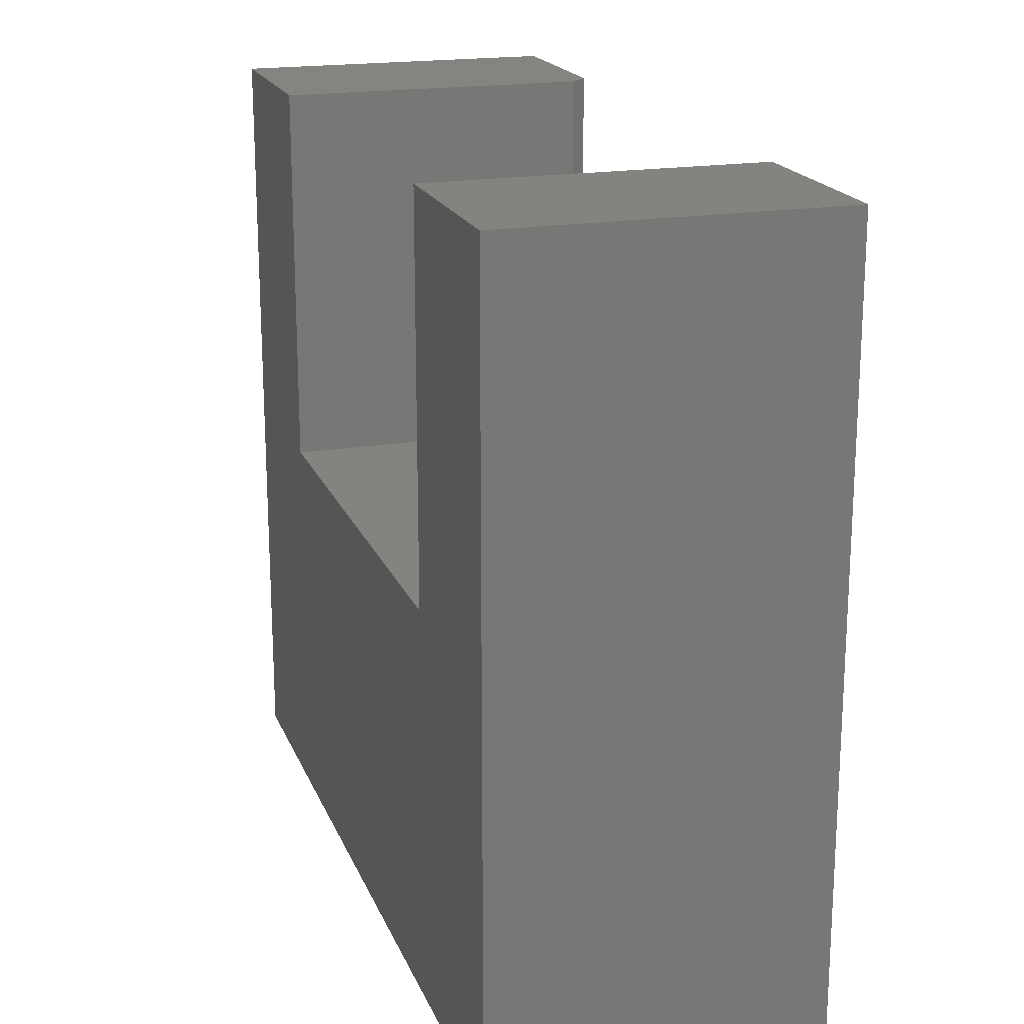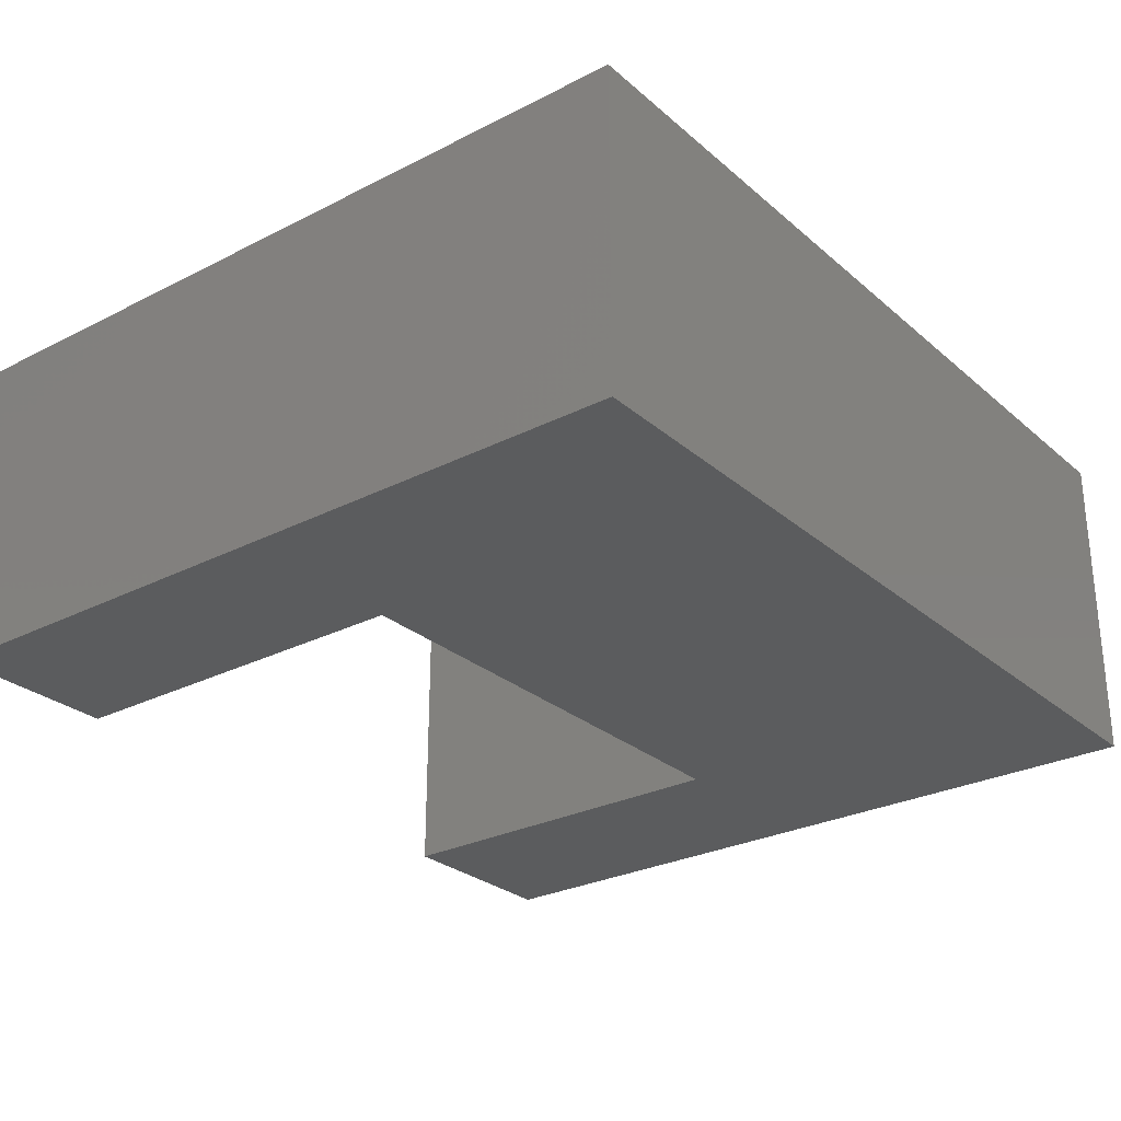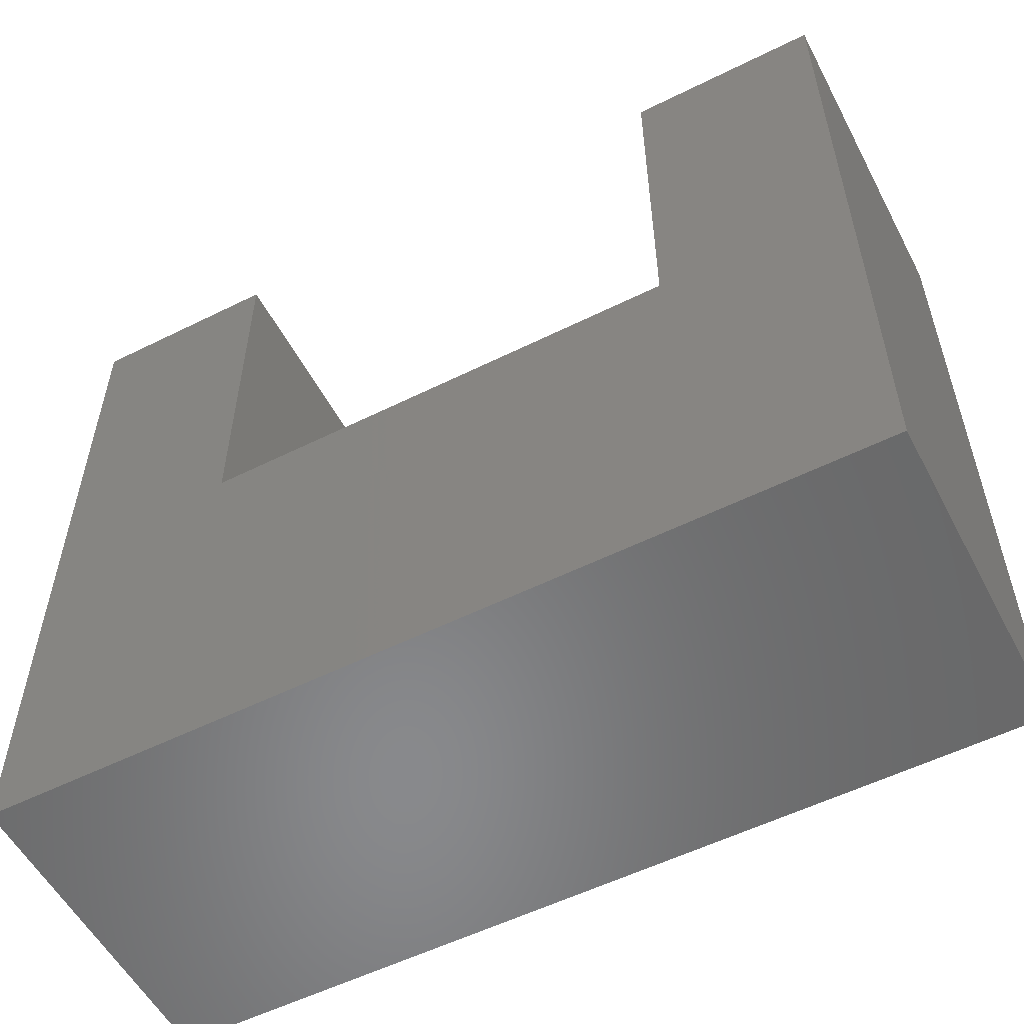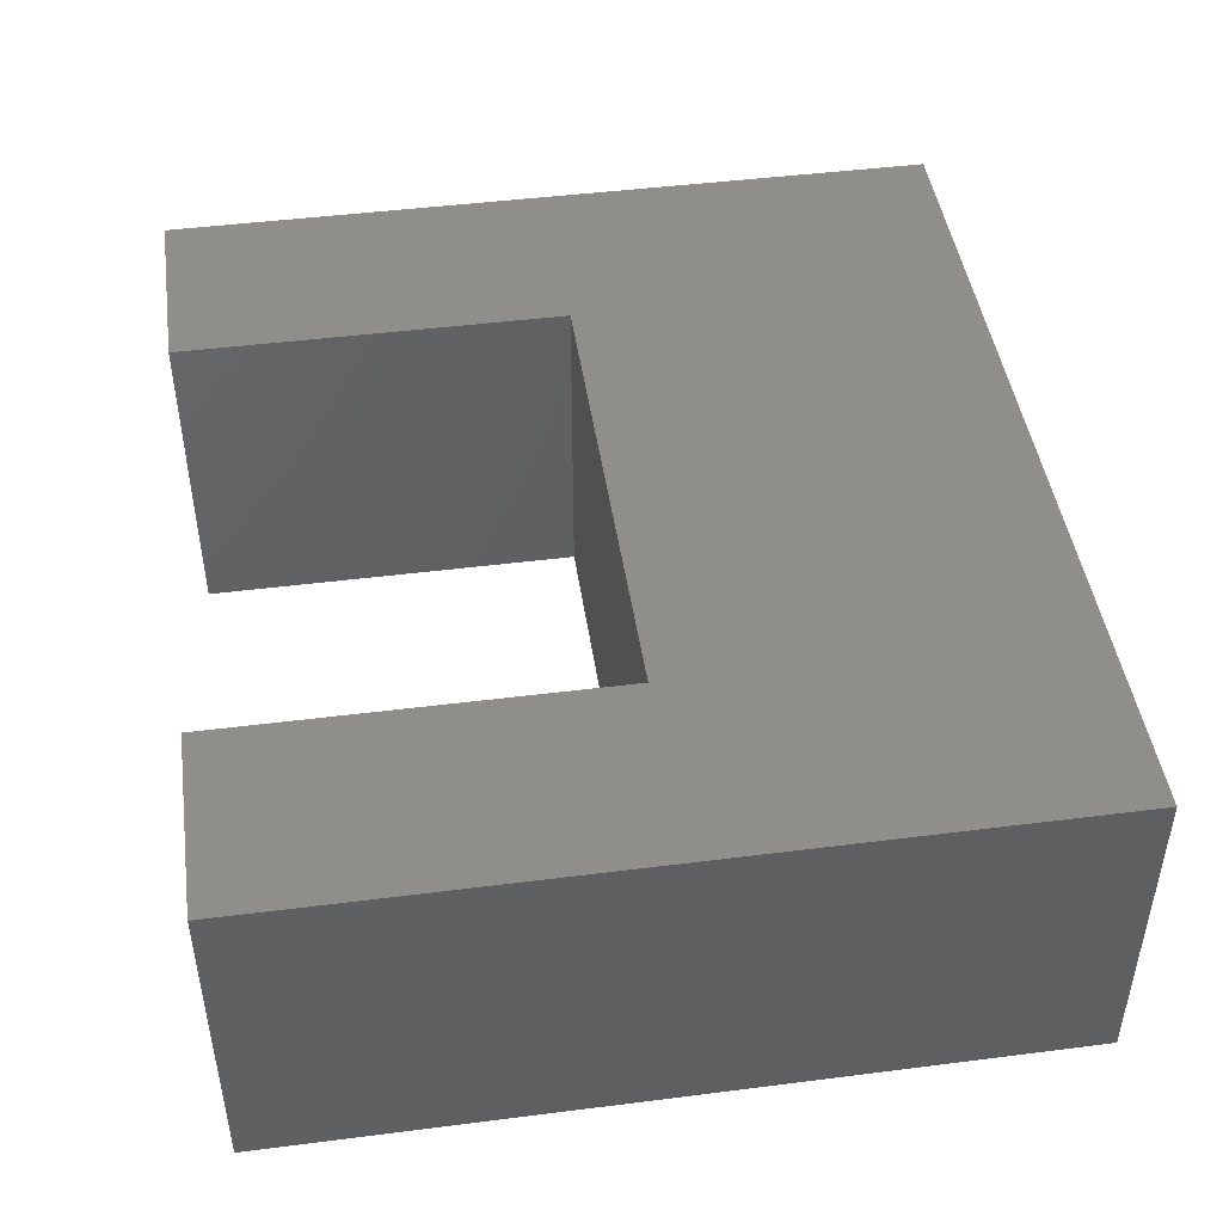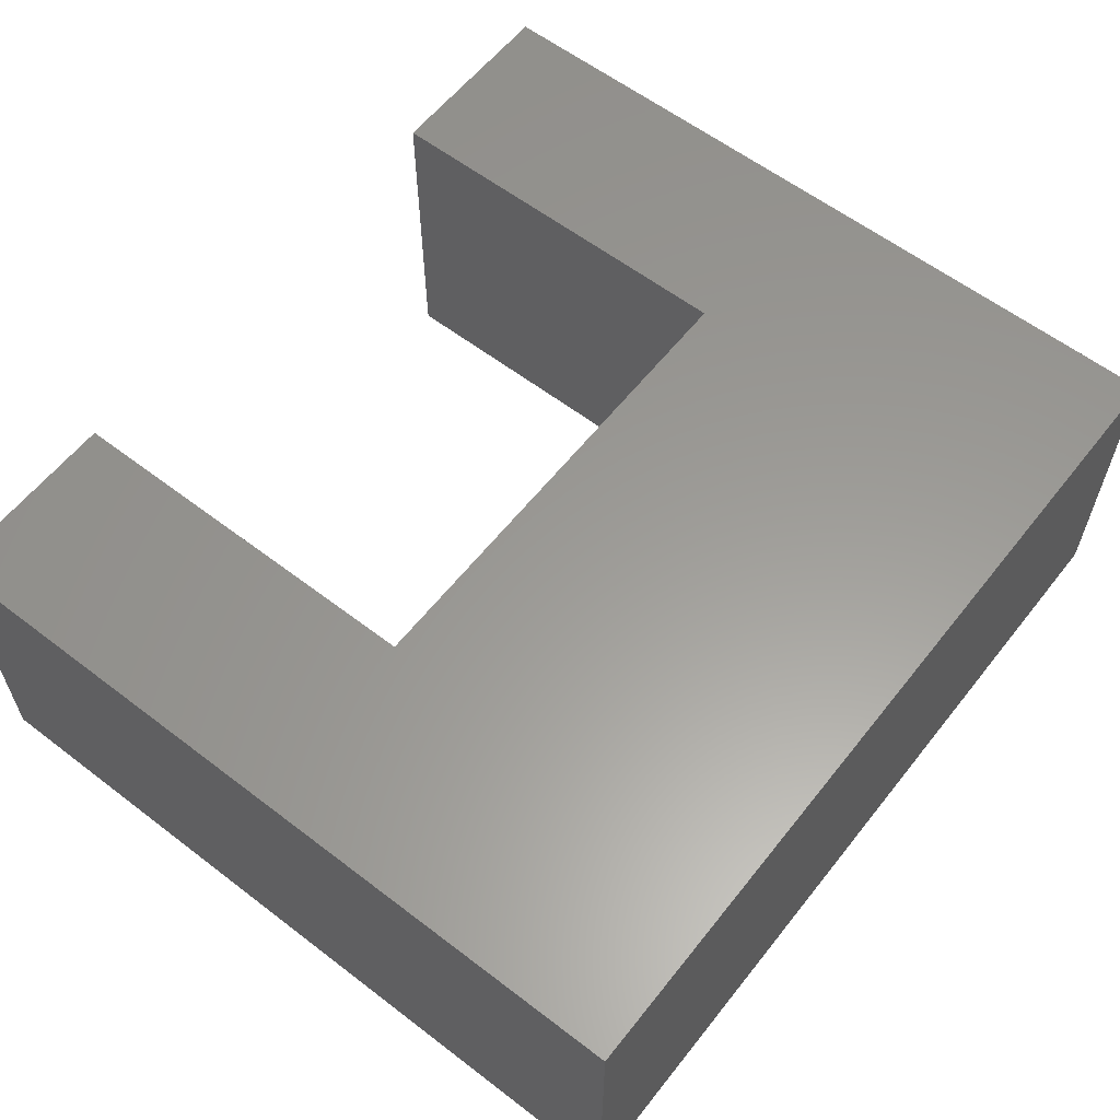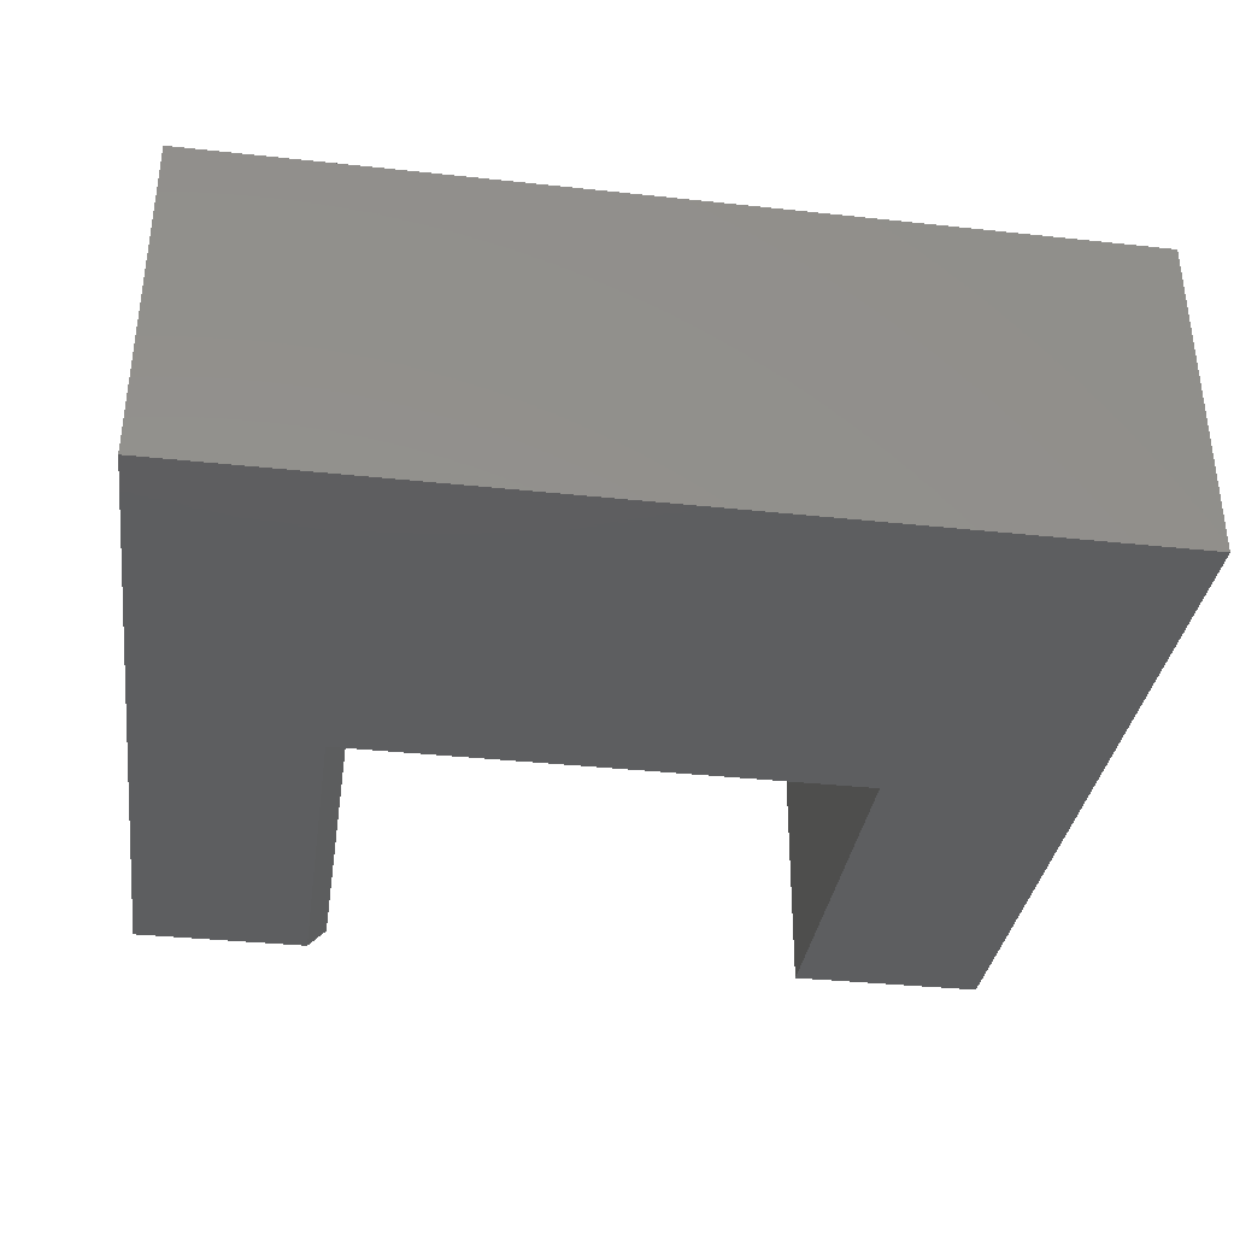
<metadata>
{"format":"stl","ext":"stl","renderer":"f3d","projection":"perspective","resolution":1024,"background":"white","views":[{"elev":19.2,"azim":-107.5,"up":"+Z"},{"elev":-27.7,"azim":127.9,"up":"+Y"},{"elev":-55.4,"azim":-152.4,"up":"+Z"},{"elev":45.8,"azim":81.7,"up":"+Y"},{"elev":59.8,"azim":128.1,"up":"+Y"},{"elev":-34.9,"azim":171.8,"up":"+Y"}]}
</metadata>
<code>
# stl→obj: 18 verts, 32 faces
v 0.1658 -0.2812 0.3395
v 0.1658 0 0.3395
v 0.1658 -0.2812 0.6711
v 0.1658 0 0.6711
v 0.75 -0.2812 0.6711
v 0.5998 -0.2812 0.6711
v 0.75 -0.2812 -4.592e-17
v 0.5998 -0.2812 0.3395
v 0 -0.2812 0
v 5.497e-17 -0.2812 0.6711
v 0.5842 -0.2656 0.6711
v 0.5842 0 0.6711
v 0.5842 -0.2656 0.3395
v 0.5842 0 0.3395
v 0.75 0 0.6711
v 0 0 0
v 0.75 0 -4.592e-17
v 5.497e-17 0 0.6711
f 1 2 3
f 3 2 4
f 5 6 7
f 7 6 8
f 7 8 9
f 9 8 1
f 9 1 10
f 10 1 3
f 11 12 13
f 13 12 14
f 5 15 6
f 6 15 12
f 6 12 11
f 14 2 13
f 13 2 1
f 13 1 8
f 9 16 7
f 7 16 17
f 6 11 8
f 8 11 13
f 16 18 4
f 16 4 2
f 16 2 14
f 16 14 17
f 14 12 17
f 17 12 15
f 10 18 9
f 9 18 16
f 3 4 10
f 10 4 18
f 7 17 5
f 5 17 15

</code>
